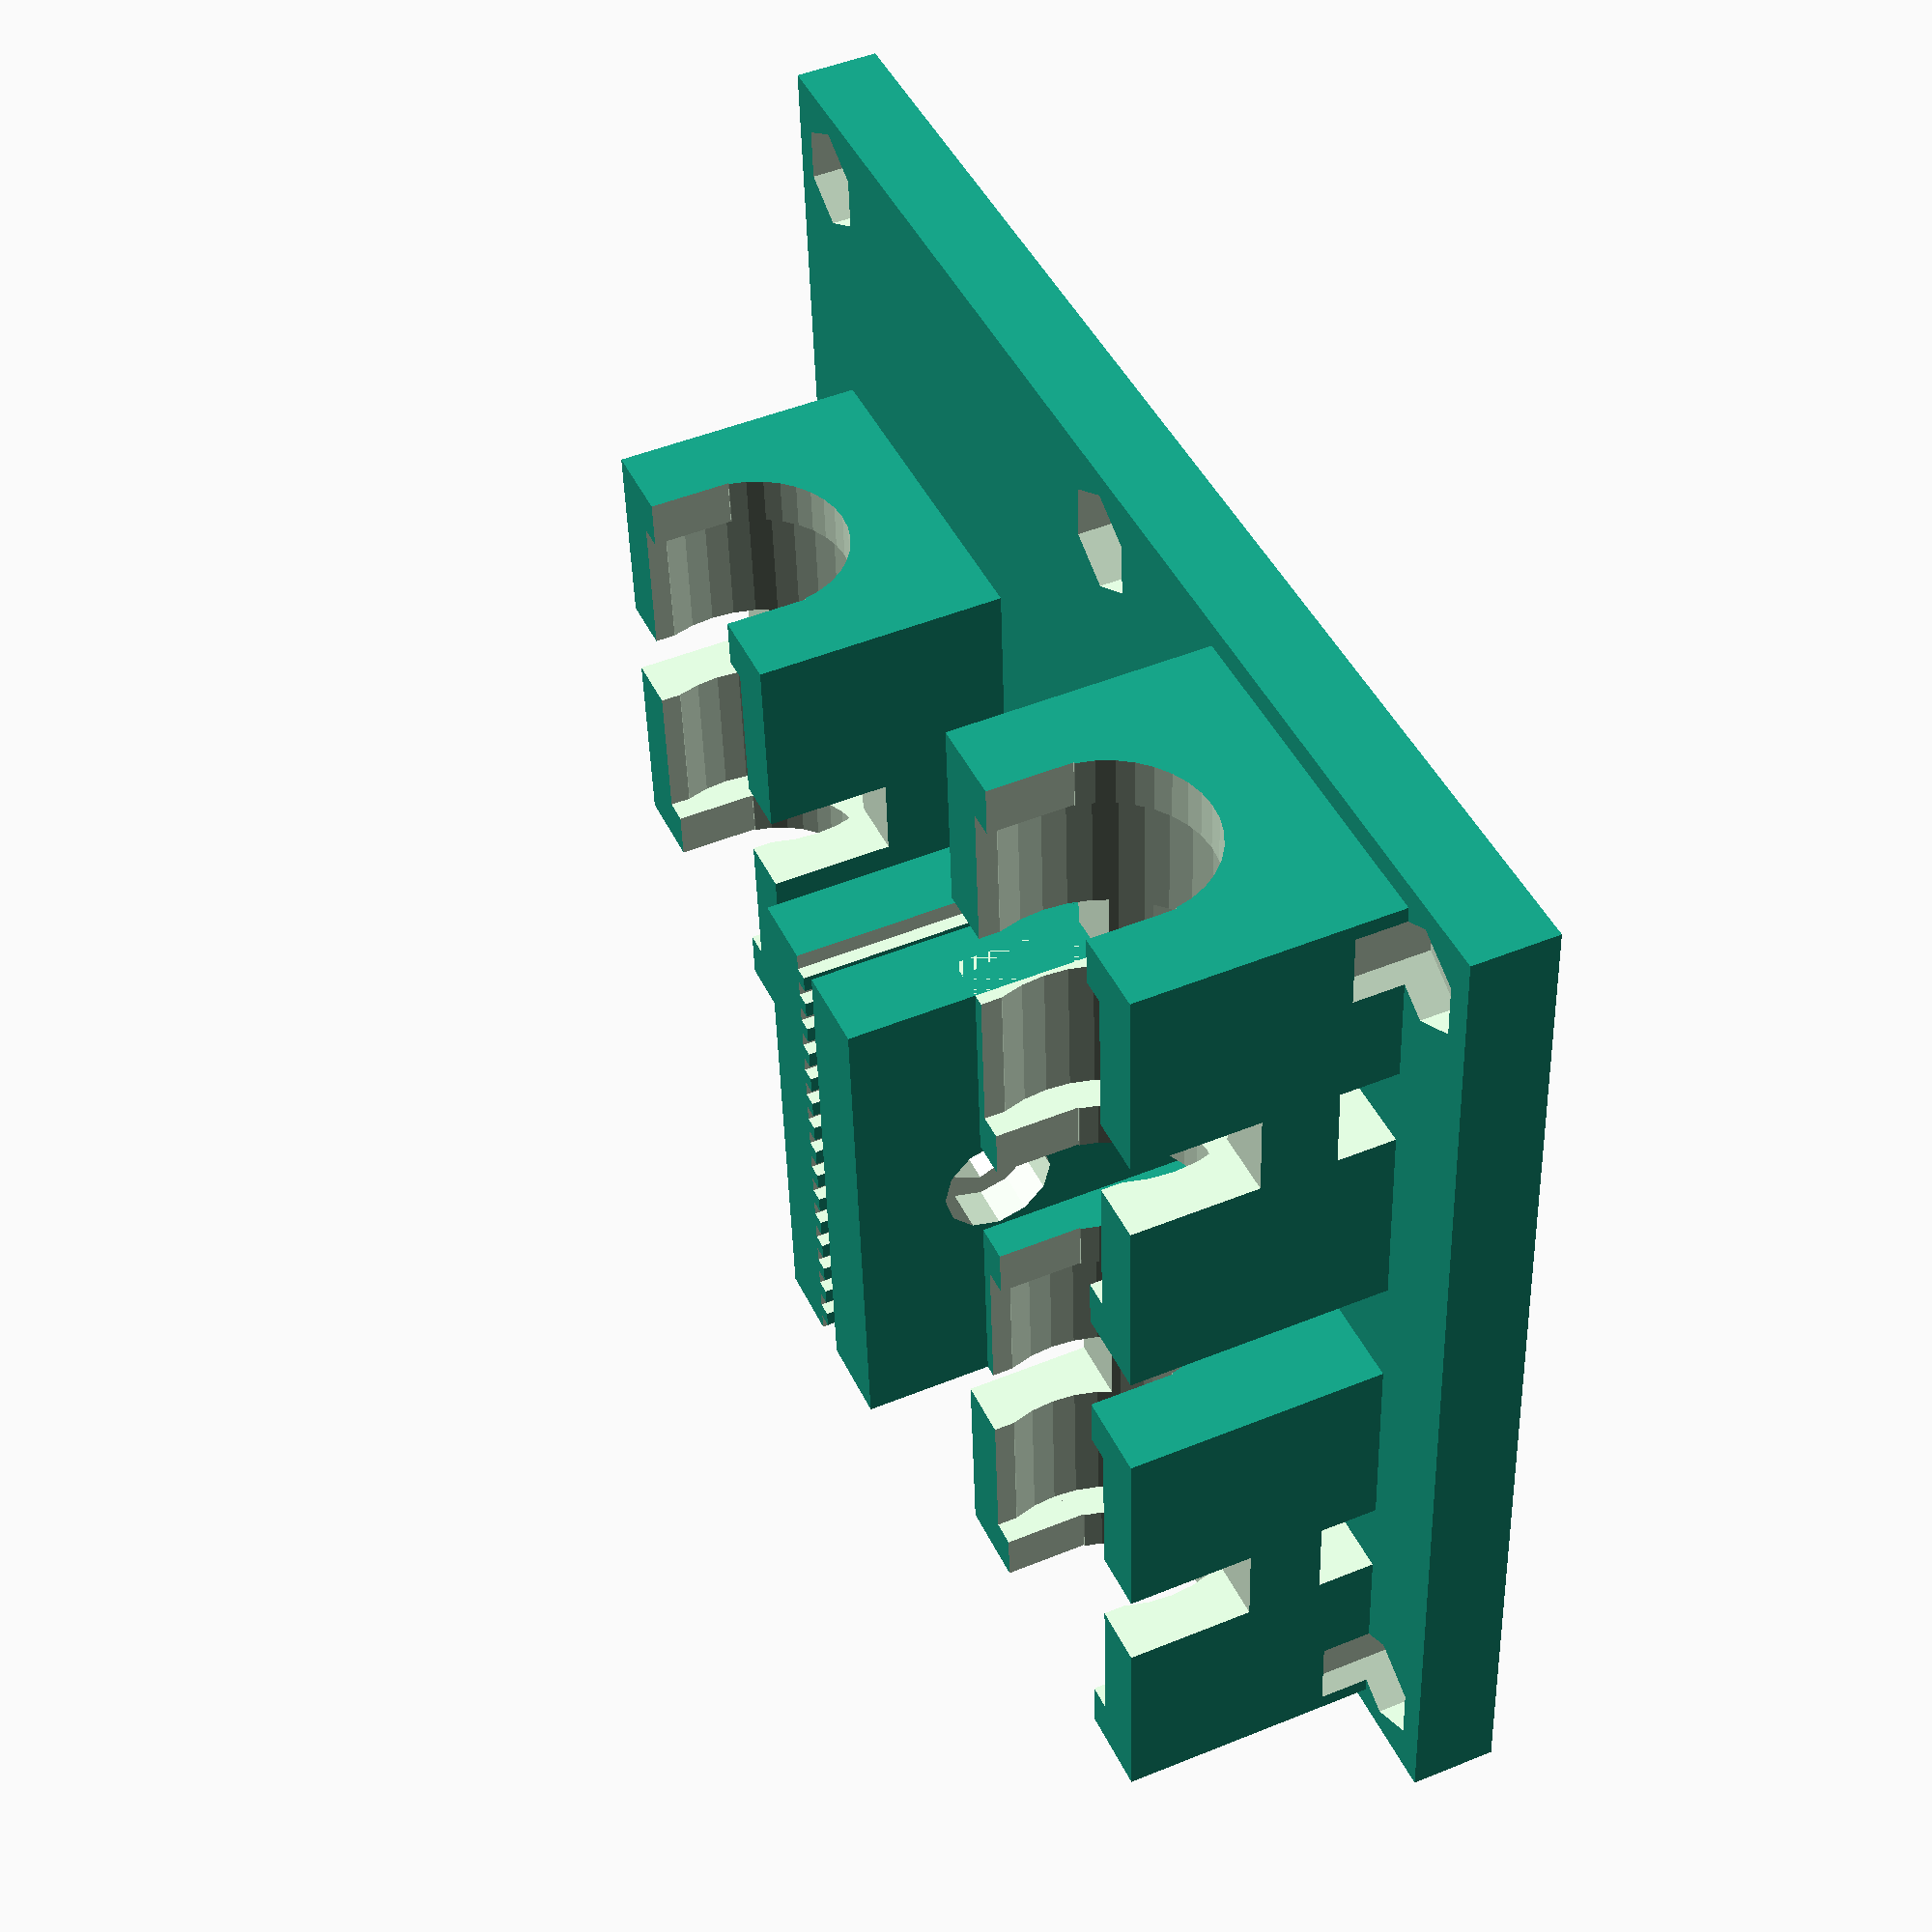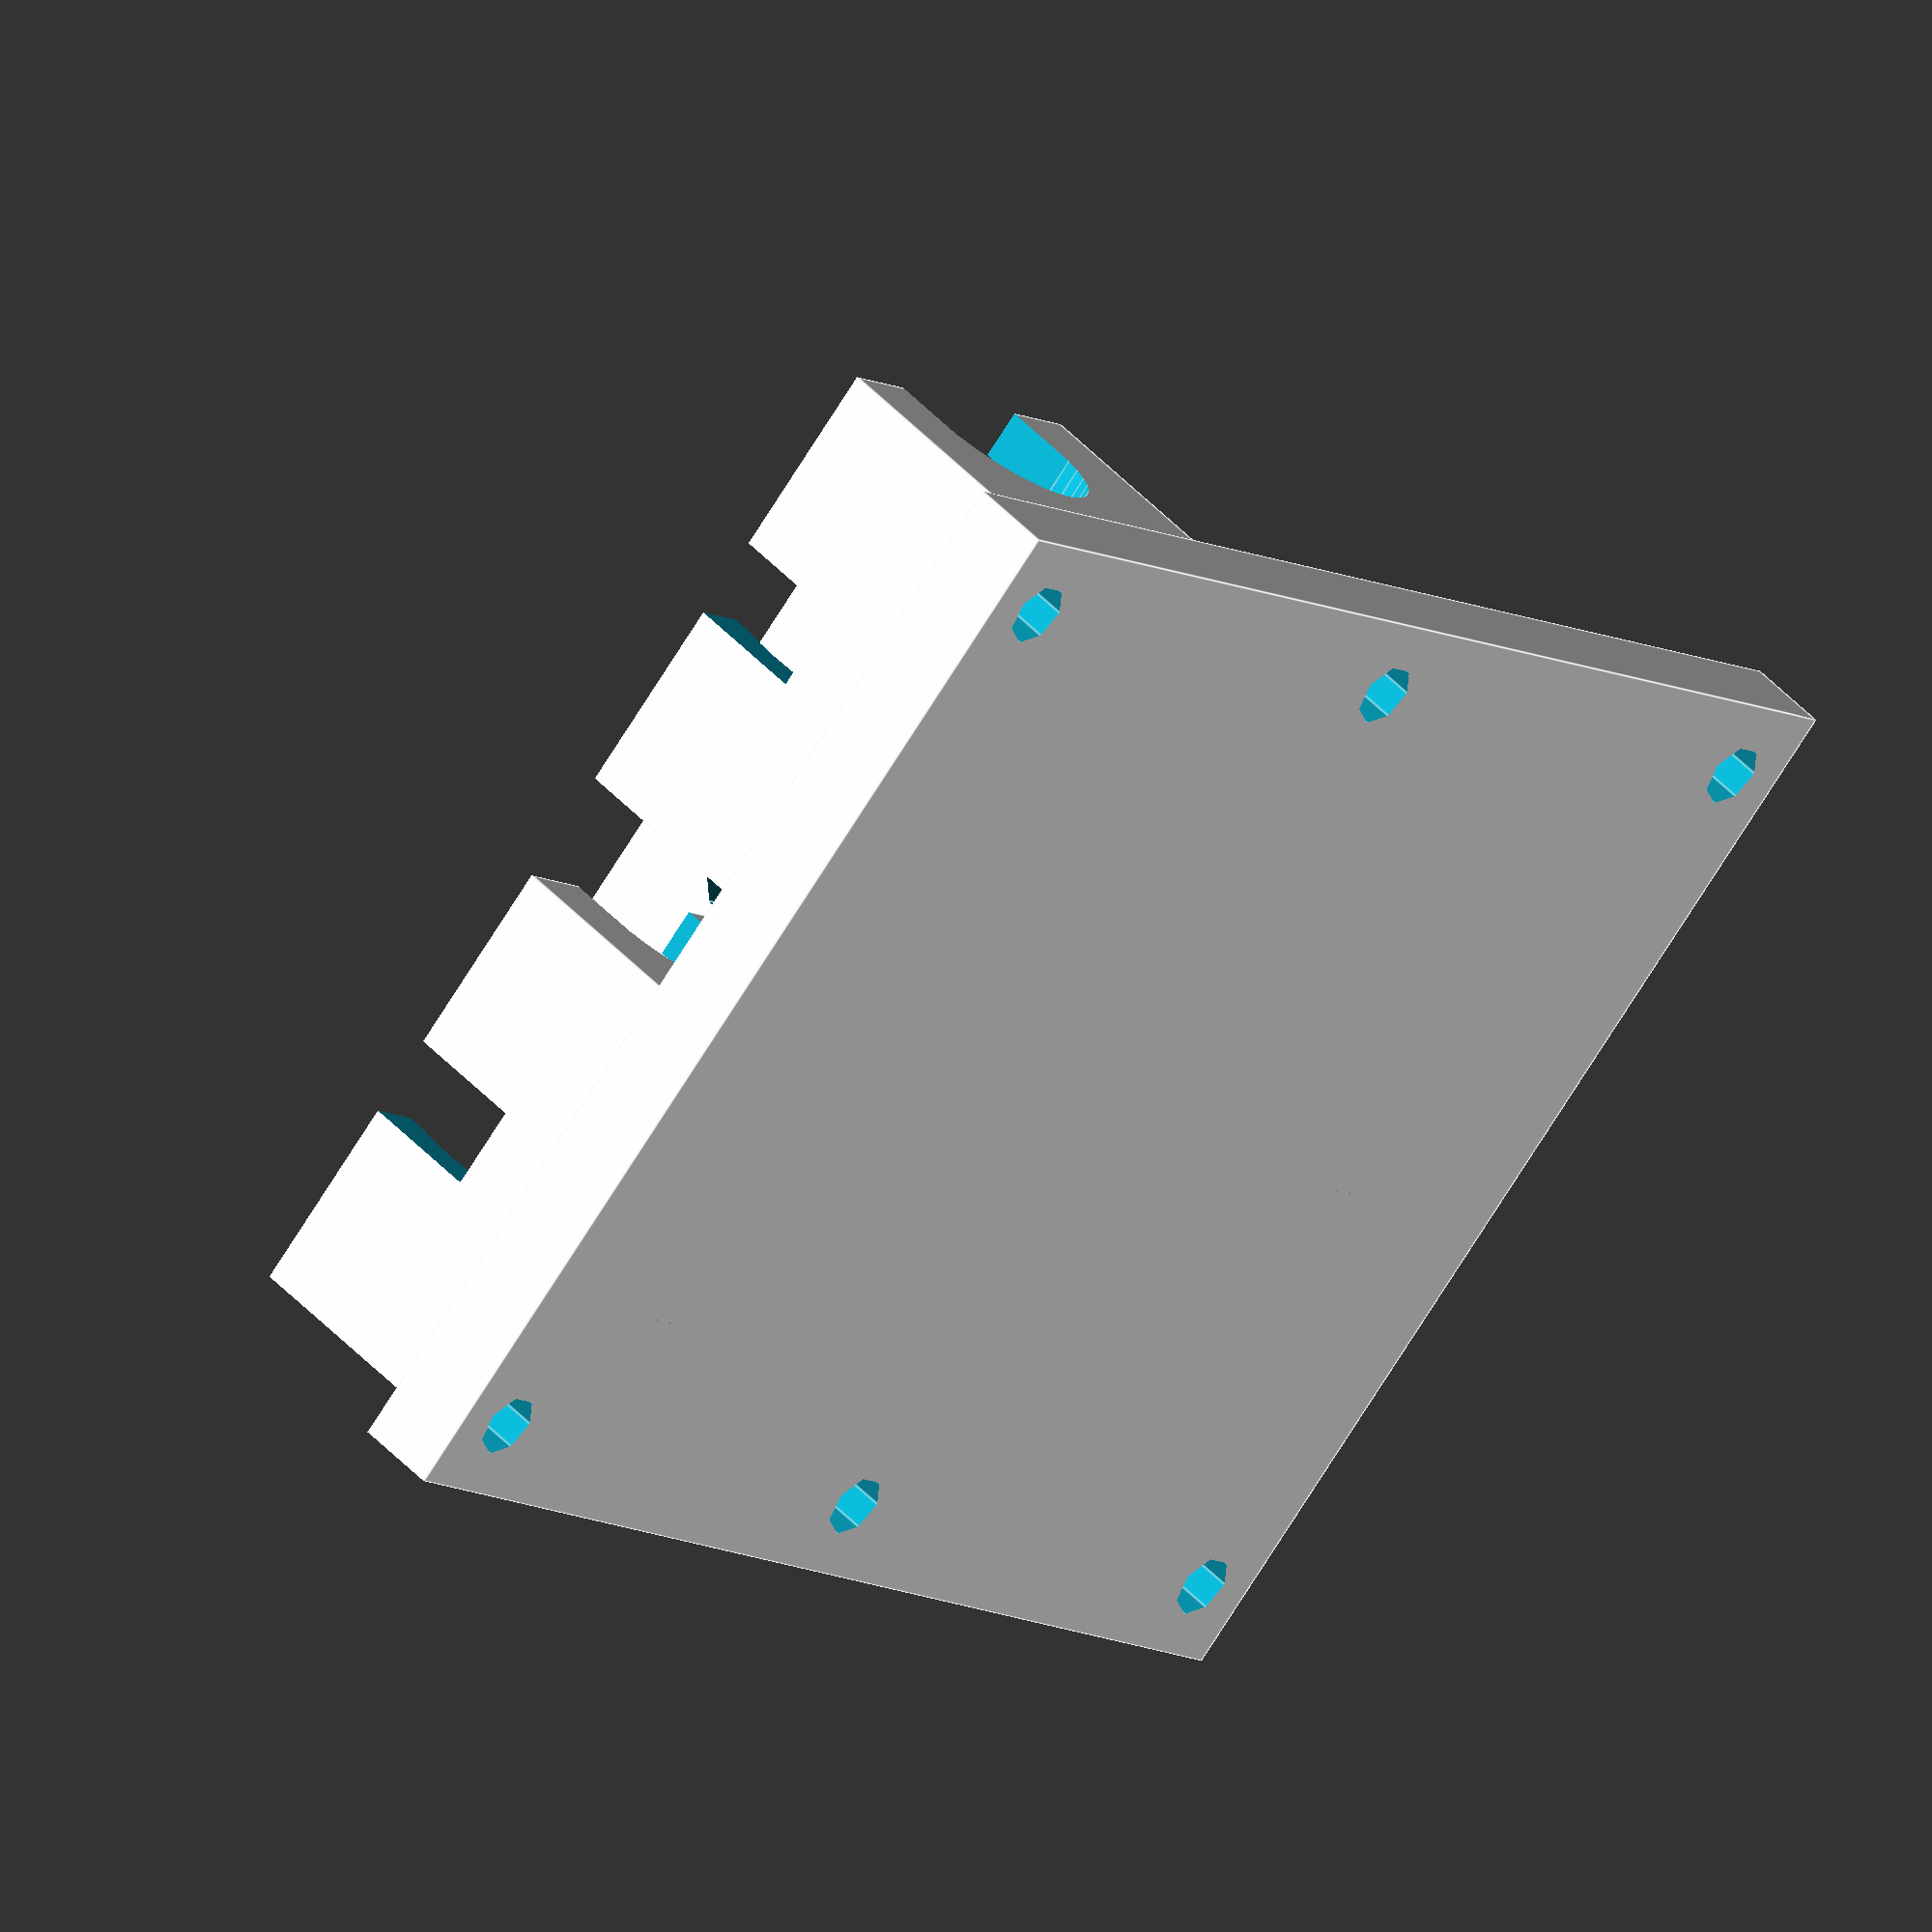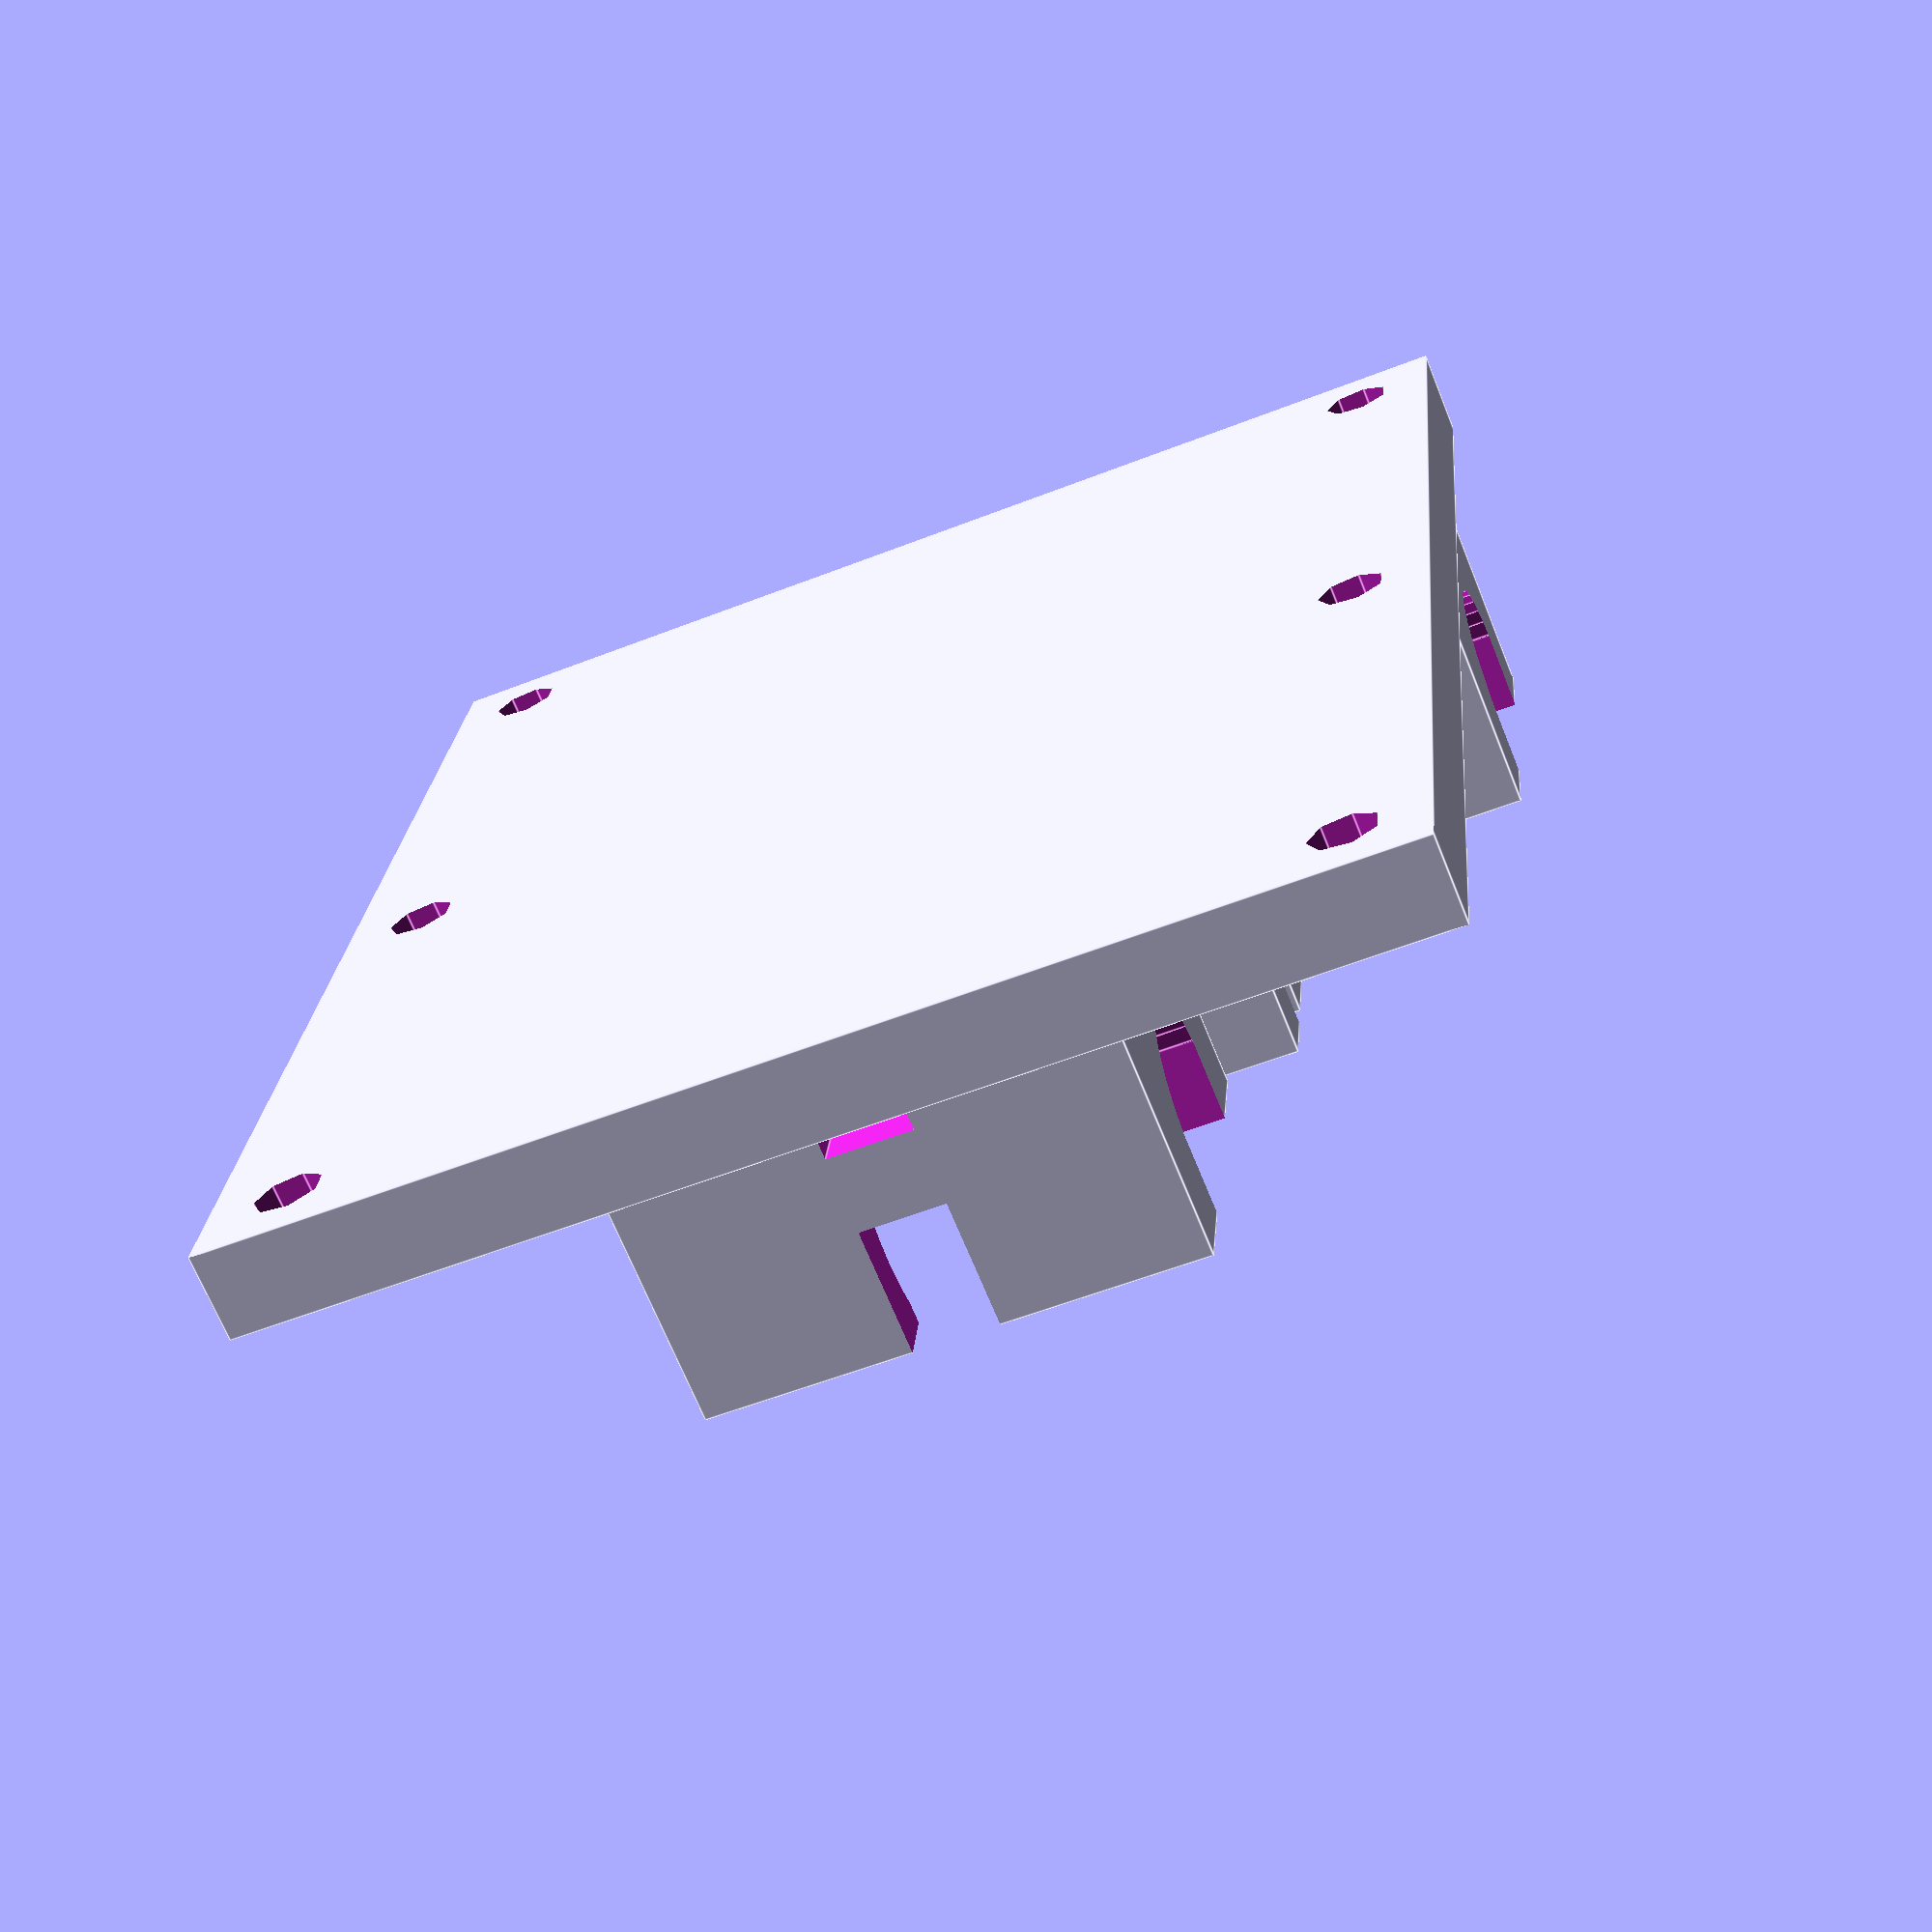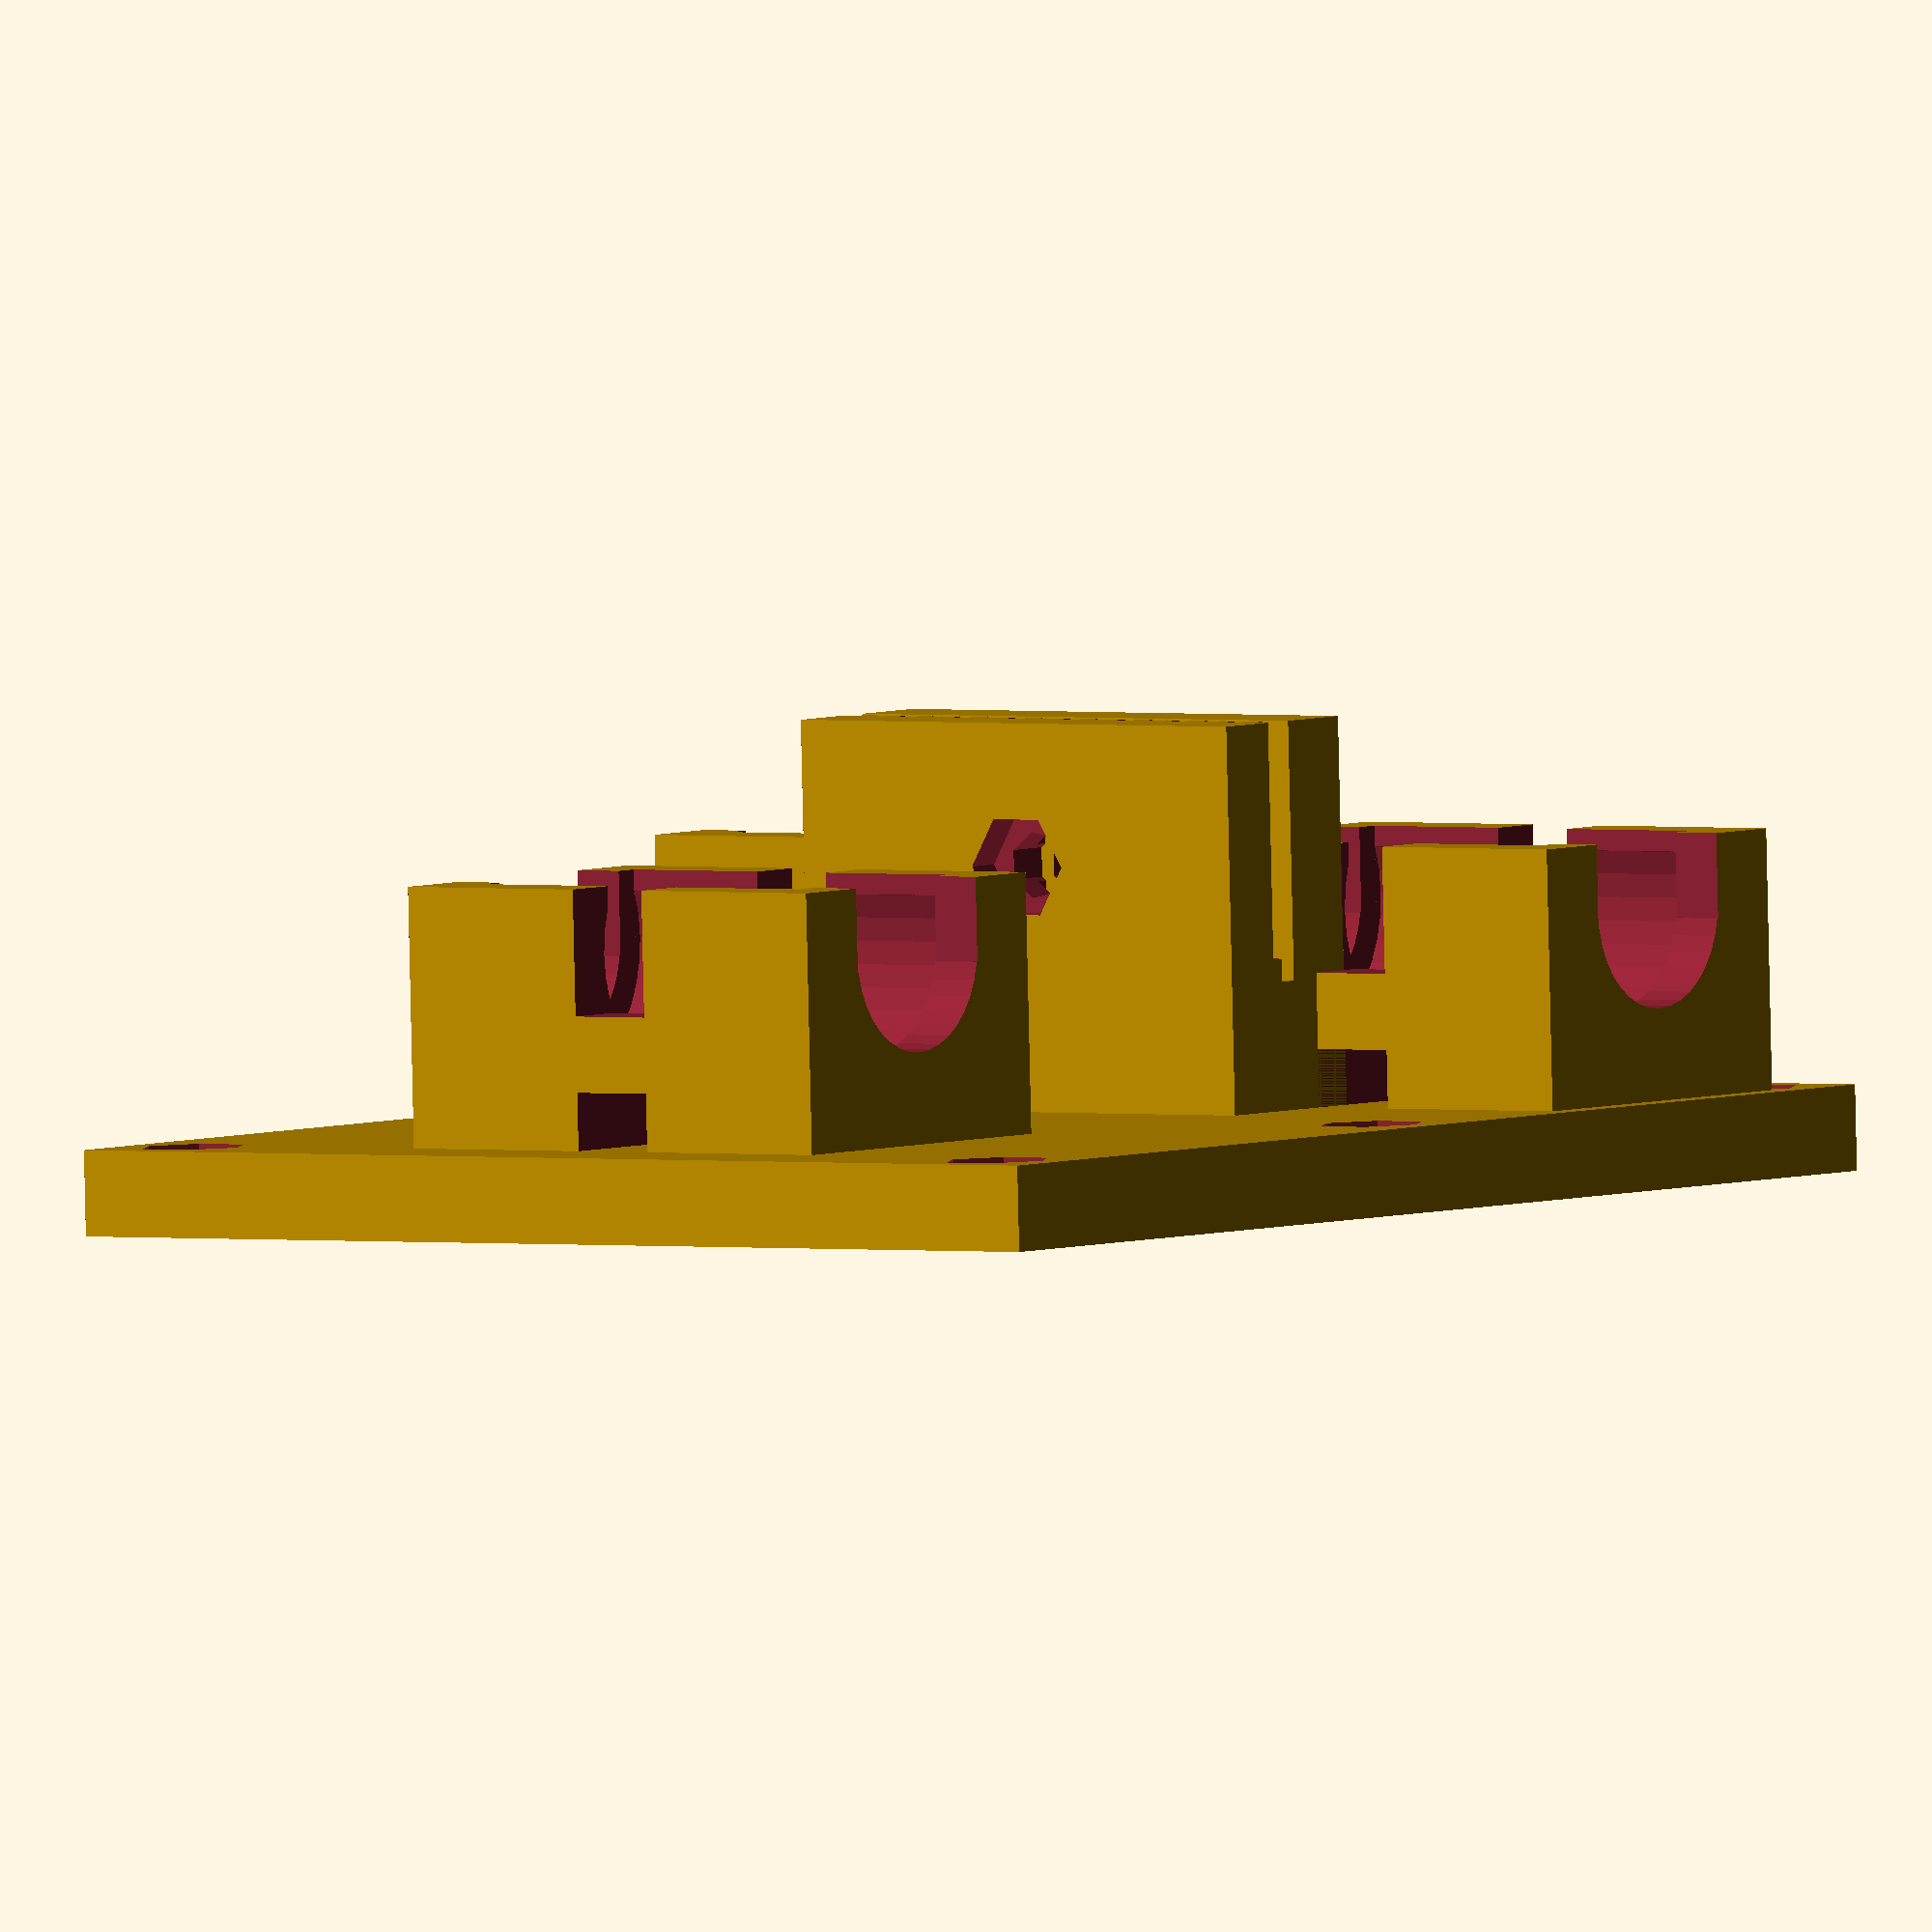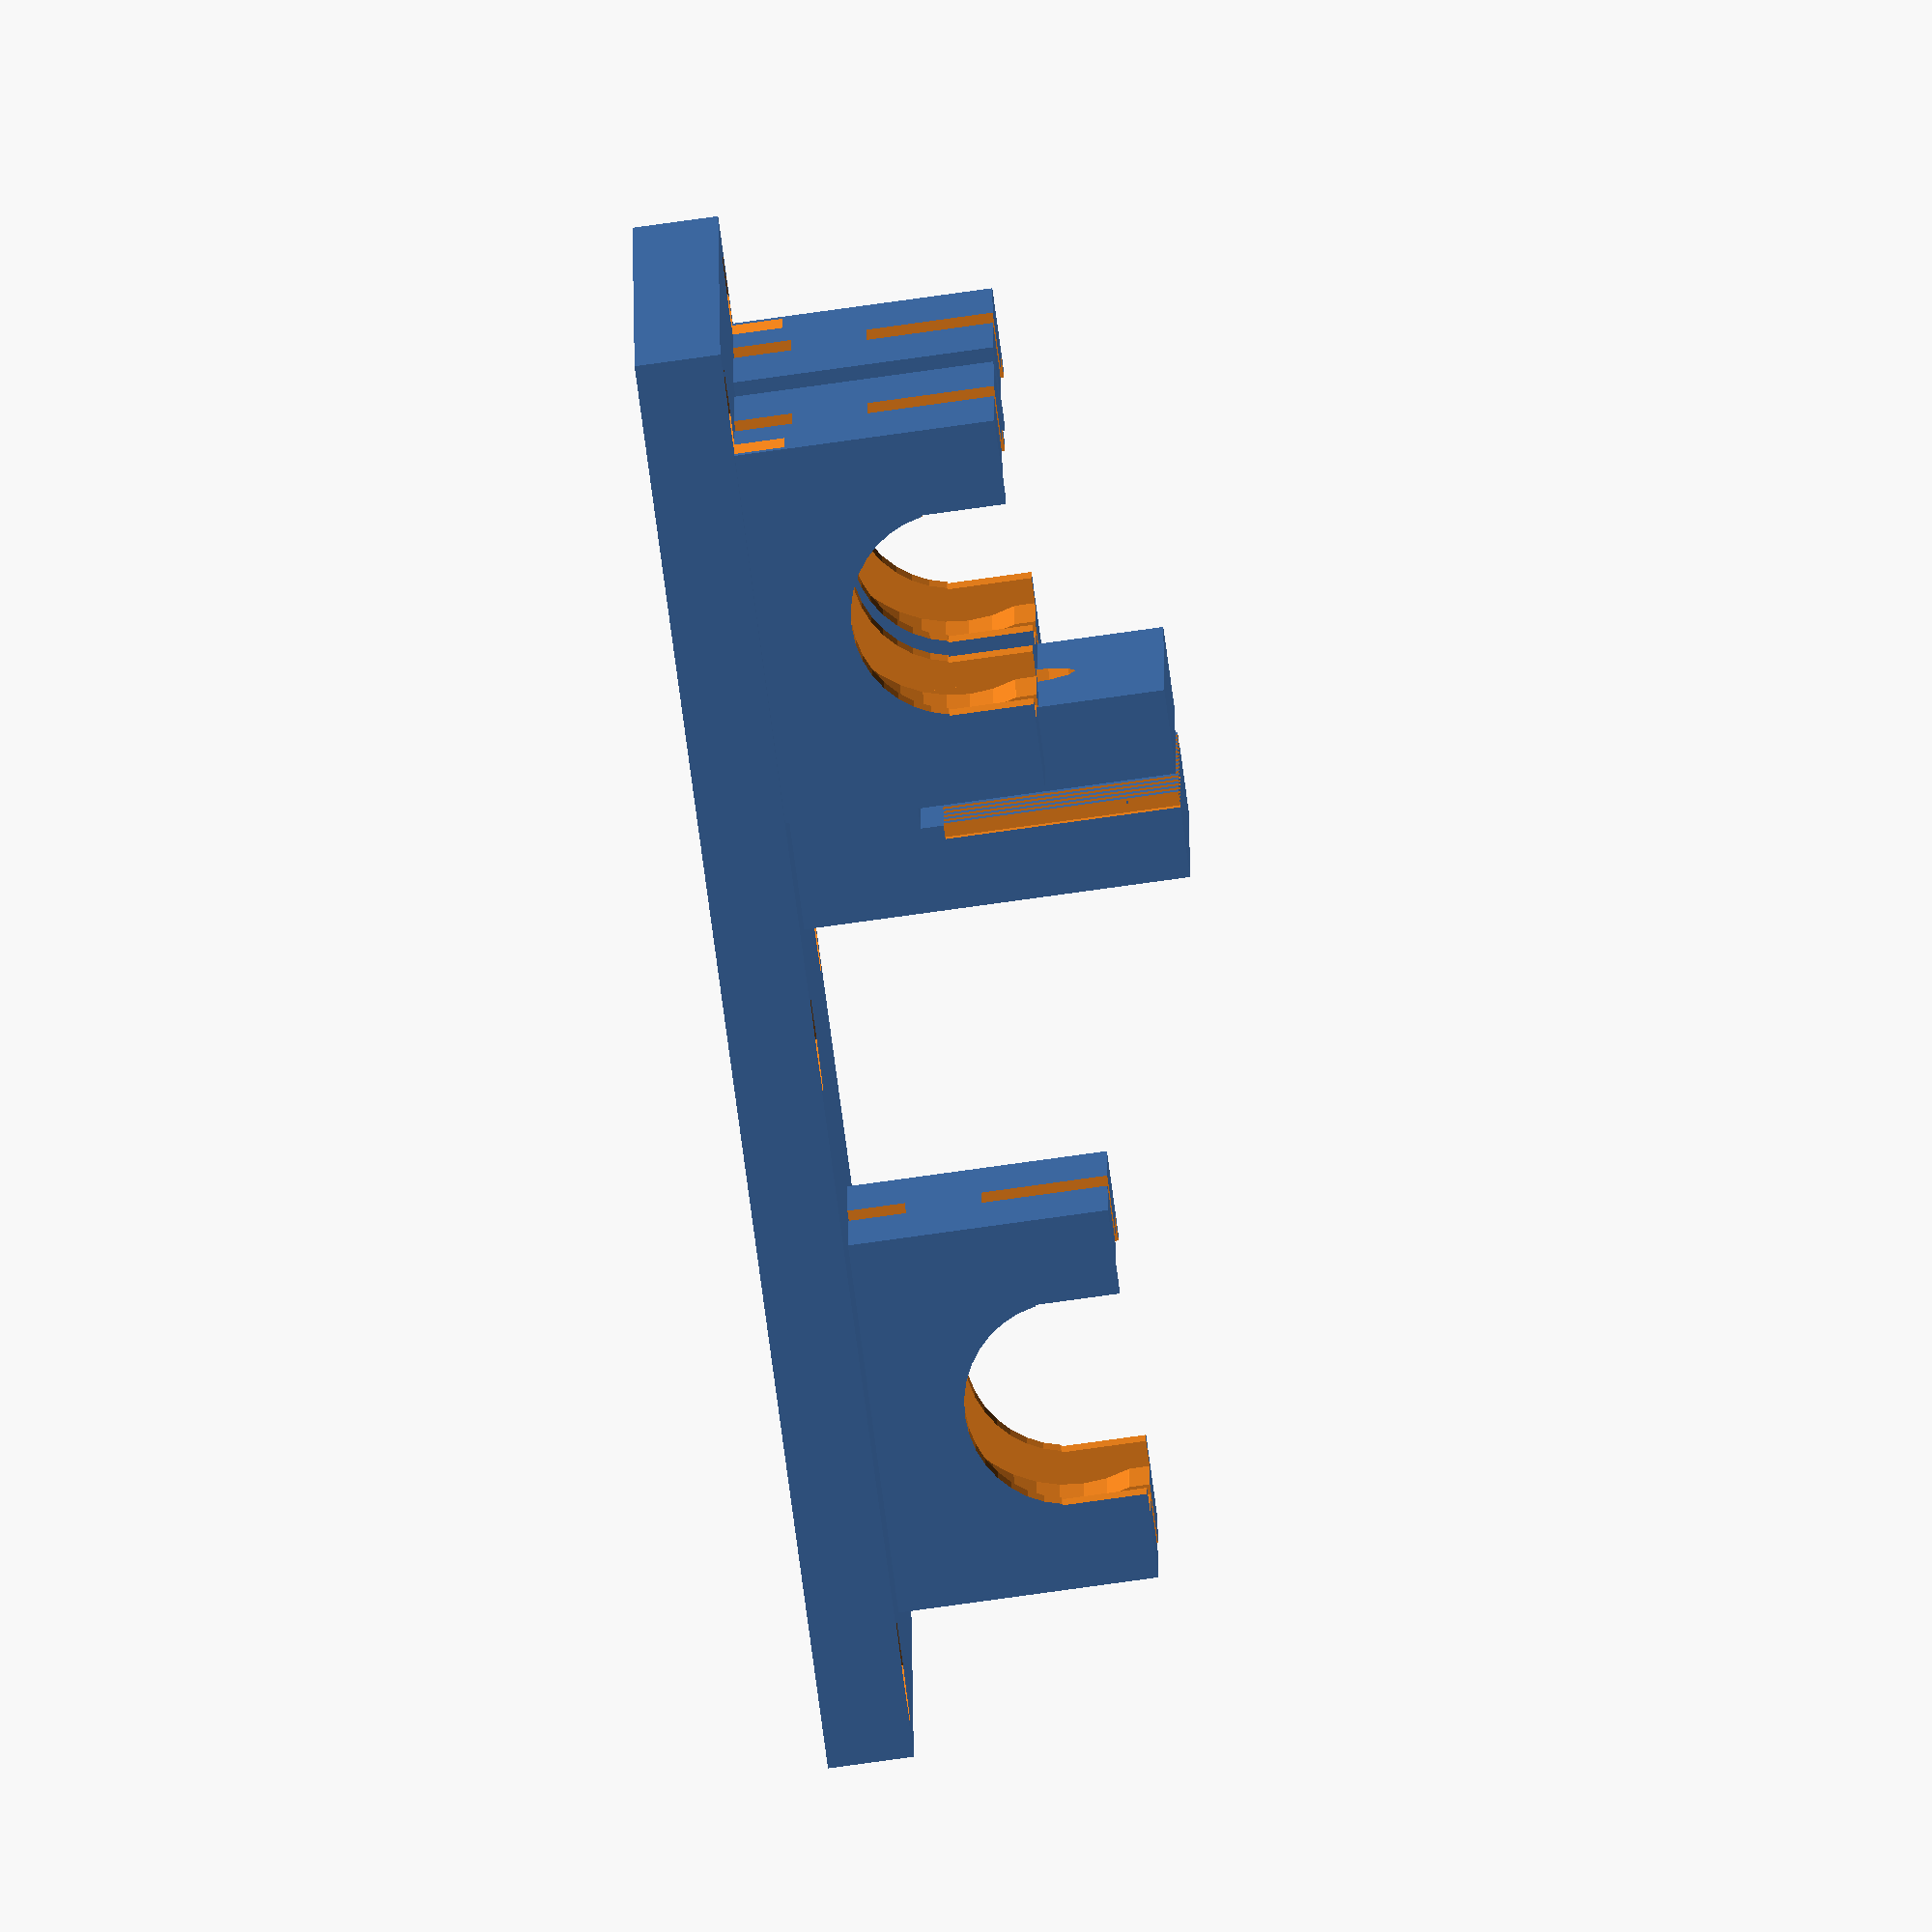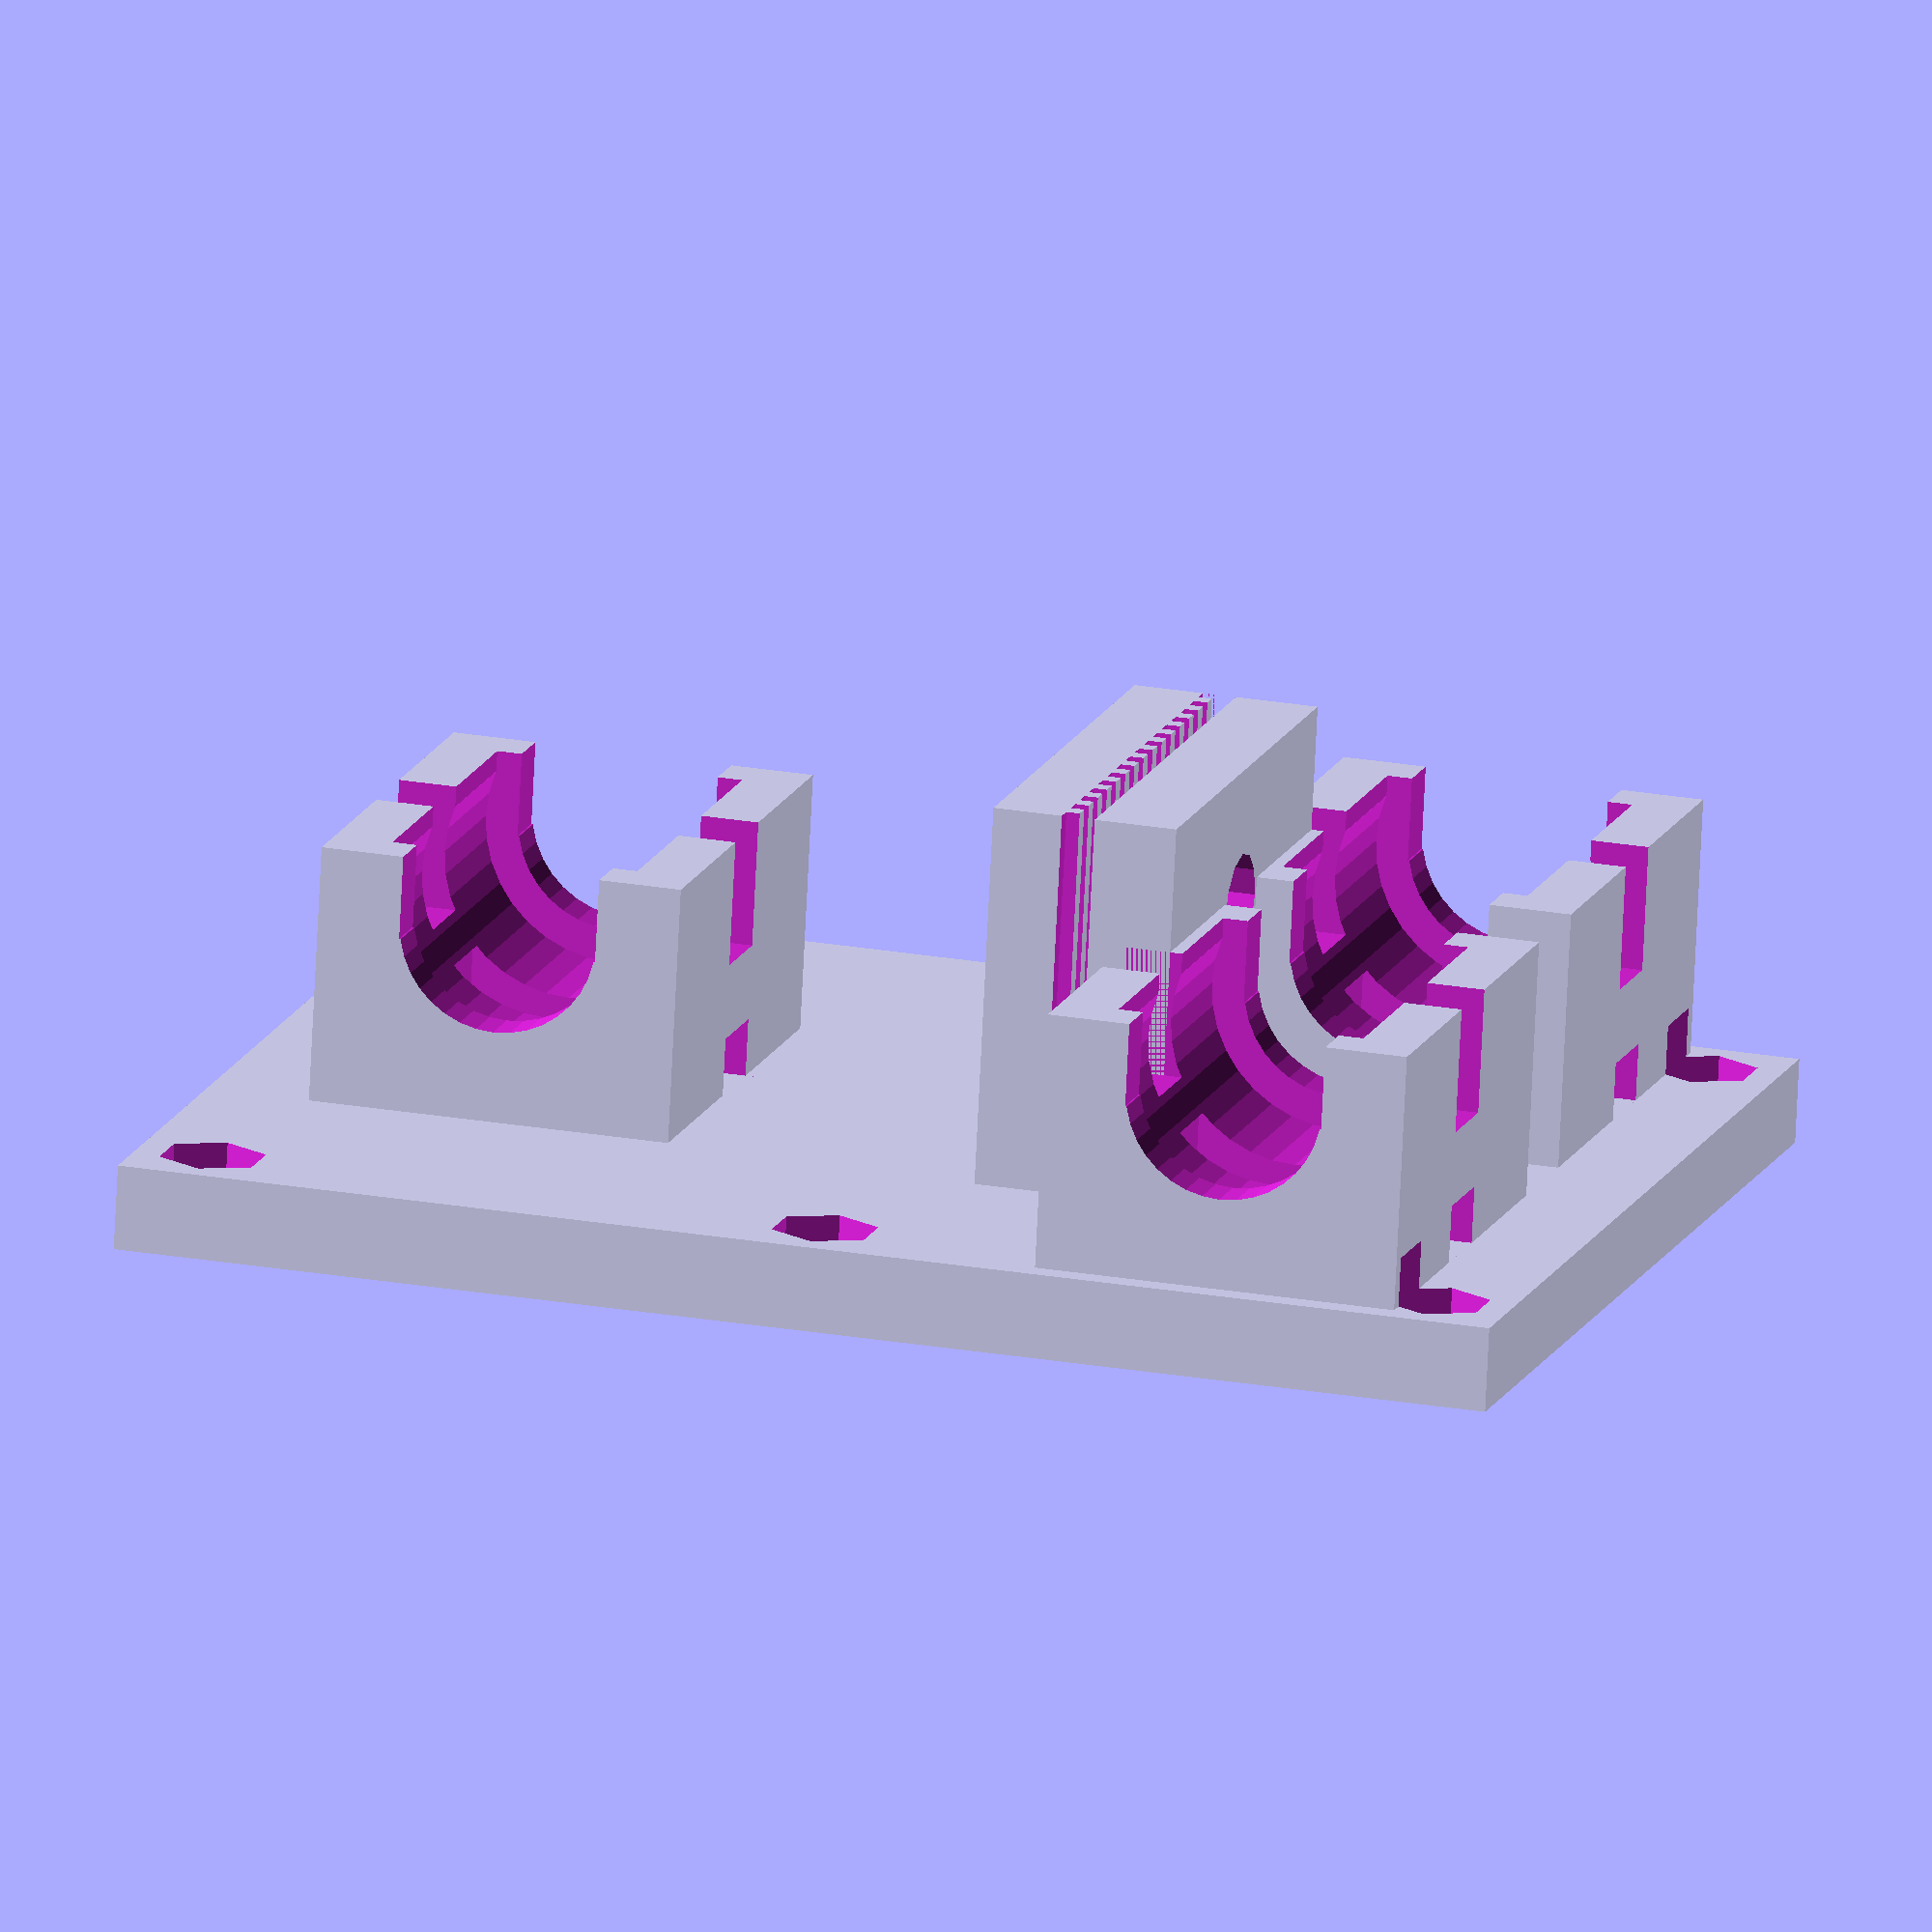
<openscad>
buildForABP=false; // change this to true for Automatic Build Platform

platformLength=buildForABP?97.9:84;
platformThickness=5;
platformWidth=68;
rodSpacing=49.5;
mountLength=29;
mountWidth=22;
mountHeight=15.5;
mountSpan=65;
mountSpacing=65-mountLength;
cableTieWidth=5;
bearingLength=23;
bearingDiameter=16;
rodClearance=12;
holeSpan=58.6;
holeSpacing=37.5;
holeDiameter=4;
nutDiameter=6.5;
nutThickness=3;
beltSupportCentreOffset=11.5;
beltSupportThickness=5;
beltSupportLength=31;
beltSupportHeight=23;
beltheight=14;

ABPEndHeight=23;
ABPEndWidth=nutDiameter+3;
ABPEndThickness=platformThickness;
ABPEndBoltSpace=17.7;

module bearingMount() {
	difference() {
		// mount cube
		translate([0,0,mountHeight/2]) cube([mountLength,mountWidth,mountHeight],center=true);
		union() {
			//clearance hole
			translate([0,0,11.5]) rotate([0,90,0]) cylinder(mountLength+1,rodClearance/2,rodClearance/2,center=true,$fn=36);	
			translate([0,0,16.5]) rotate([0,90,0]) cube([rodClearance,rodClearance,mountLength+1],center=true);

			// bearing hole
			translate([0,0,11.5]) rotate([0,90,0]) cylinder(bearingLength,bearingDiameter/2,bearingDiameter/2,center=true,$fn=36);
			translate([0,0,16.5]) rotate([0,90,0]) cube([bearingDiameter-1,bearingDiameter-1,bearingLength],center=true);
			// cable clip hole
			translate([0,0,15]) rotate([0,90,0]) cube([14,mountWidth+1,cableTieWidth],center=true);
			translate([0,0,0]) rotate([0,90,0]) cube([7,mountWidth+1,cableTieWidth],center=true);
			translate([0,0,0]) rotate([0,90,0]) cube([12,12,cableTieWidth],center=true);
		}
	}
}

module ABPEnd() {
	difference() {
		cube([ABPEndWidth,ABPEndThickness,ABPEndHeight],center=true);
		translate([0,0,ABPEndBoltSpace-ABPEndHeight/2])rotate([90,0,0]) cylinder(12,holeDiameter/2,holeDiameter/2,center=true);
		translate([0,ABPEndThickness/2-(nutThickness-3),ABPEndBoltSpace-ABPEndHeight/2])rotate([90,0,0]) cylinder(nutThickness+2,nutDiameter/2,nutDiameter/2,center=true,$fn=6);	
	}
}
translate([0,0,platformThickness/2]) difference() {
	union() {
		// platform
		cube([platformWidth,platformLength,platformThickness+0.1],center=true);
		if (buildForABP) {
			translate([holeSpan/2,platformLength/2-ABPEndThickness/2,ABPEndHeight/2+platformThickness/2]) rotate([0,0,180])ABPEnd();
			translate([0-holeSpan/2,platformLength/2-ABPEndThickness/2,ABPEndHeight/2+platformThickness/2]) rotate([0,0,180])ABPEnd();
			translate([holeSpan/2,0-(platformLength/2-ABPEndThickness/2),ABPEndHeight/2+platformThickness/2]) ABPEnd();
			translate([0-holeSpan/2,0-(platformLength/2-ABPEndThickness/2),ABPEndHeight/2+platformThickness/2]) ABPEnd();
		}

		translate([0-(mountSpacing/2),rodSpacing/2,platformThickness/2])bearingMount();
		translate([mountSpacing/2,rodSpacing/2,platformThickness/2])bearingMount();
		translate([0,0-(rodSpacing/2),platformThickness/2])bearingMount();

		difference() {
			union() {
				// belt block
				difference() {
					translate([0,beltSupportCentreOffset-3.7,platformThickness/2+beltSupportHeight/2]) 	
						cube([beltSupportLength,beltSupportThickness,beltSupportHeight],center=true);
					// 1mm notches
					for (i=[0:beltSupportLength/2]) {
						translate([0.5+i*2-beltSupportLength/2,beltSupportCentreOffset+0.49-2,(beltSupportHeight-beltheight*1.32)+beltheight])
							cube([1.01,1.01,beltheight],center=true);
					}
				}
				translate([0,beltSupportThickness/2+beltSupportCentreOffset,platformThickness/2+beltSupportHeight/2]) 
					cube([beltSupportLength,beltSupportThickness,beltSupportHeight],center=true);
				translate([0,beltSupportCentreOffset,platformThickness/2+beltSupportHeight/6]) 	
					cube([beltSupportLength,beltSupportThickness,beltSupportHeight/3],center=true);
			}
			translate([0,11,17])rotate([90,0,0]) cylinder(12,holeDiameter/2,holeDiameter/2,center=true);
			translate([0,5,17])rotate([90,0,0]) cylinder(nutThickness+2,nutDiameter/2,nutDiameter/2,center=true,$fn=6);	
			translate([0,16.5,17])rotate([90,0,0]) cylinder(nutThickness+2,nutDiameter/2,nutDiameter/2,center=true,$fn=12);	
		}
	}
	for (i=[0:5]) {
		translate([(0-holeSpan/2)+((i%2)*holeSpan),0-holeSpacing+holeSpacing*floor(i/2),0]) 
			cylinder(platformThickness+1,holeDiameter/2,holeDiameter/2,center=true);	
		translate([(0-holeSpan/2)+((i%2)*holeSpan),0-holeSpacing+holeSpacing*floor(i/2),platformThickness-nutThickness+1]) 
			cylinder(nutThickness+2,nutDiameter/2,nutDiameter/2,center=true,$fn=6);	

	}
}

</openscad>
<views>
elev=131.7 azim=266.5 roll=114.5 proj=p view=wireframe
elev=312.2 azim=45.7 roll=139.7 proj=o view=edges
elev=68.8 azim=354.9 roll=202.0 proj=p view=edges
elev=86.9 azim=36.0 roll=1.3 proj=o view=wireframe
elev=263.9 azim=89.2 roll=262.2 proj=o view=solid
elev=255.2 azim=285.6 roll=182.8 proj=o view=wireframe
</views>
